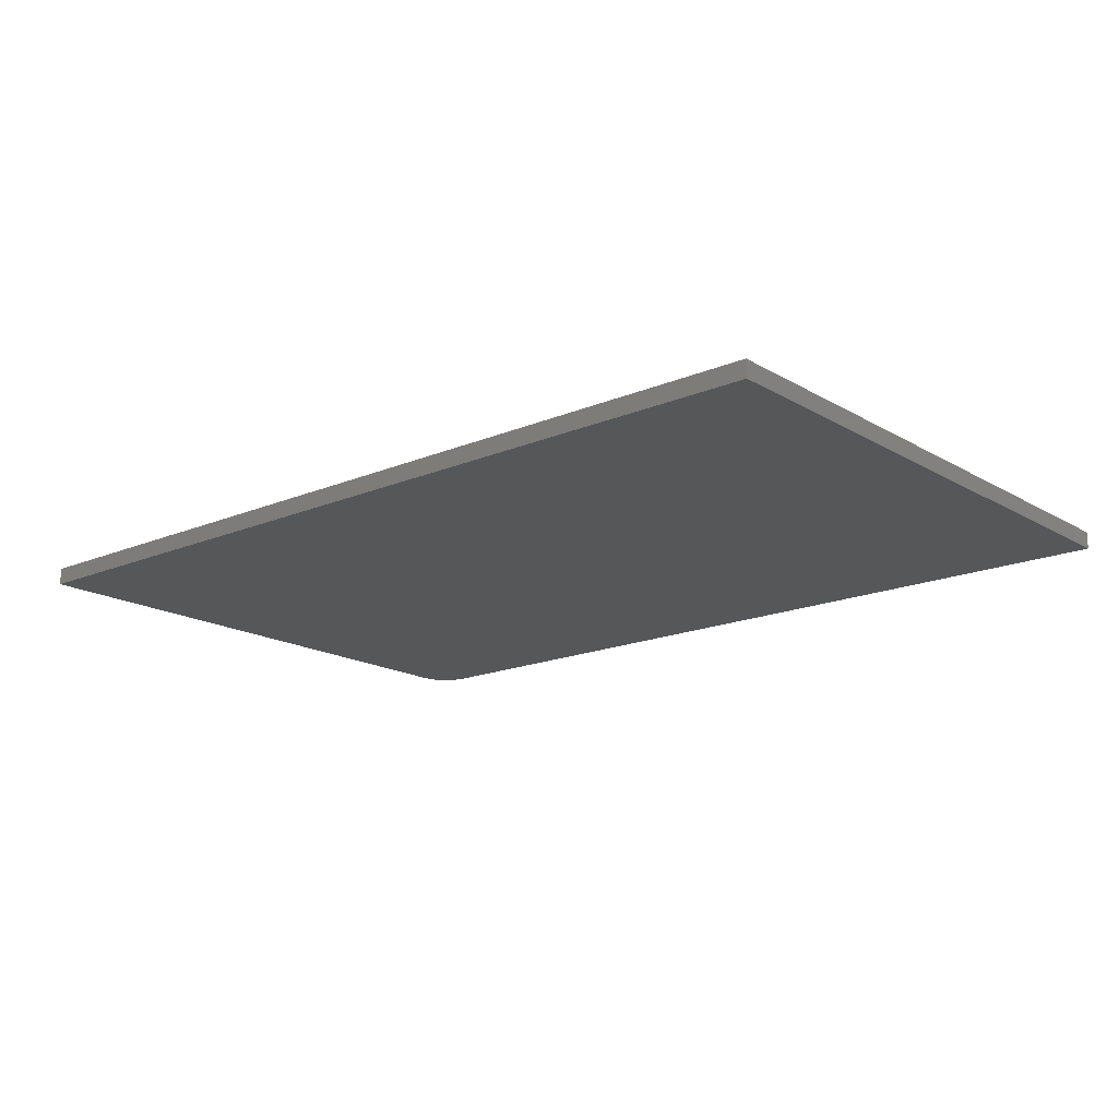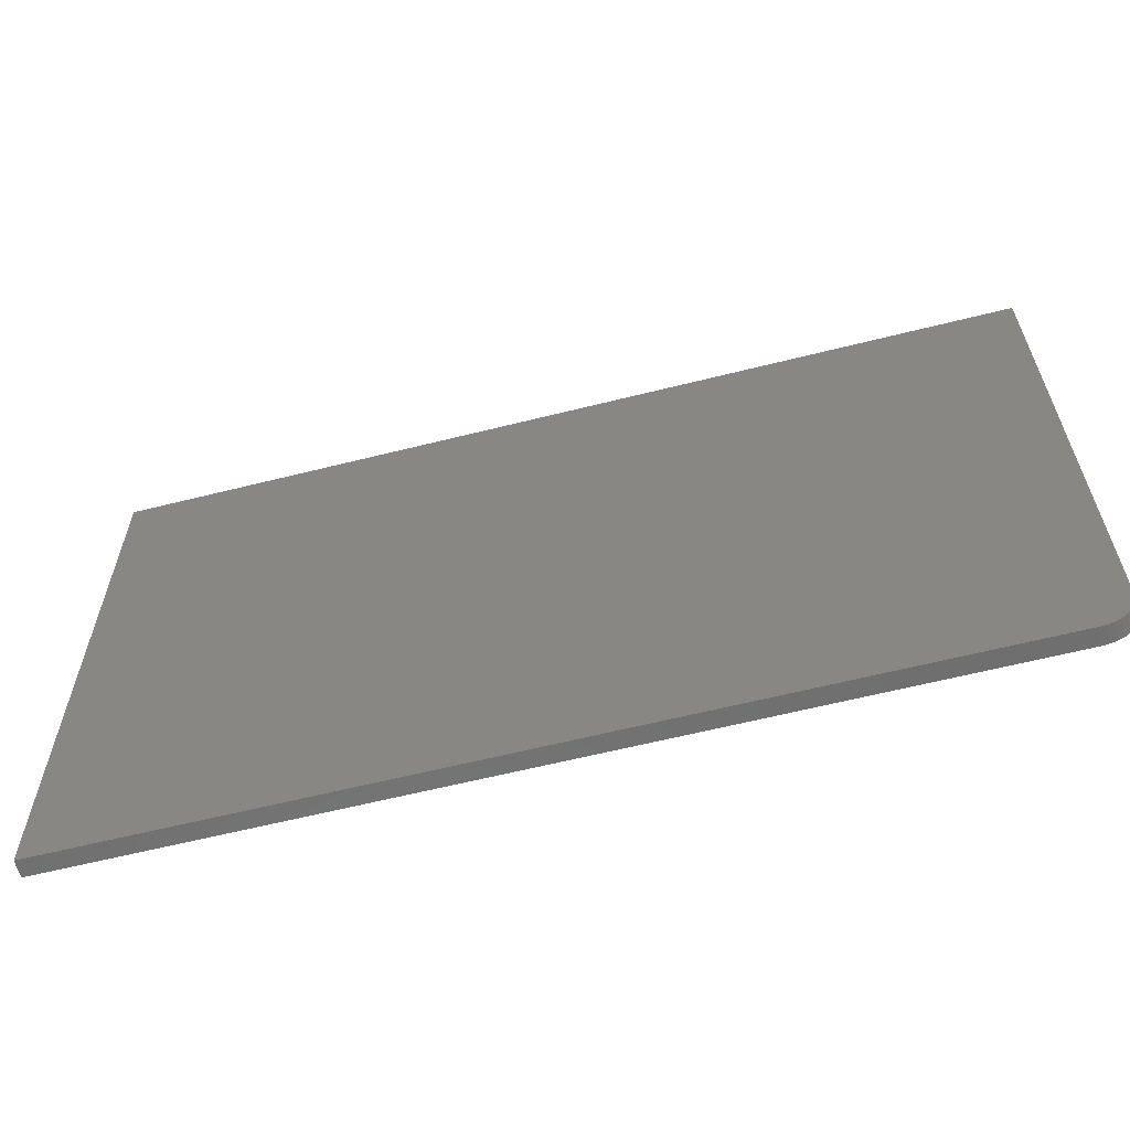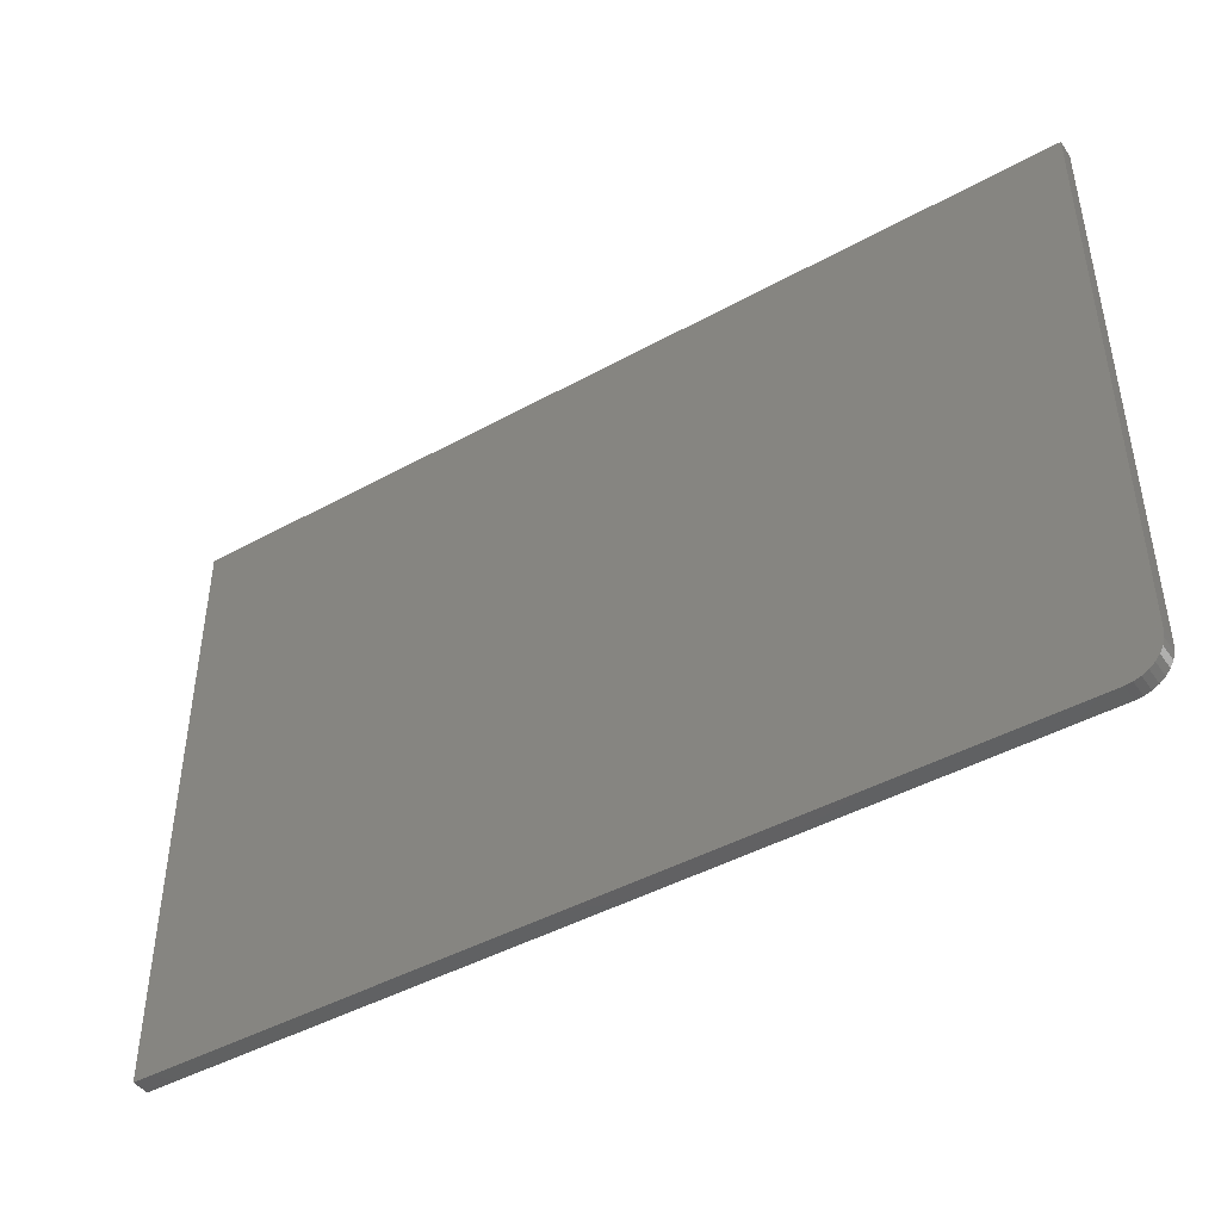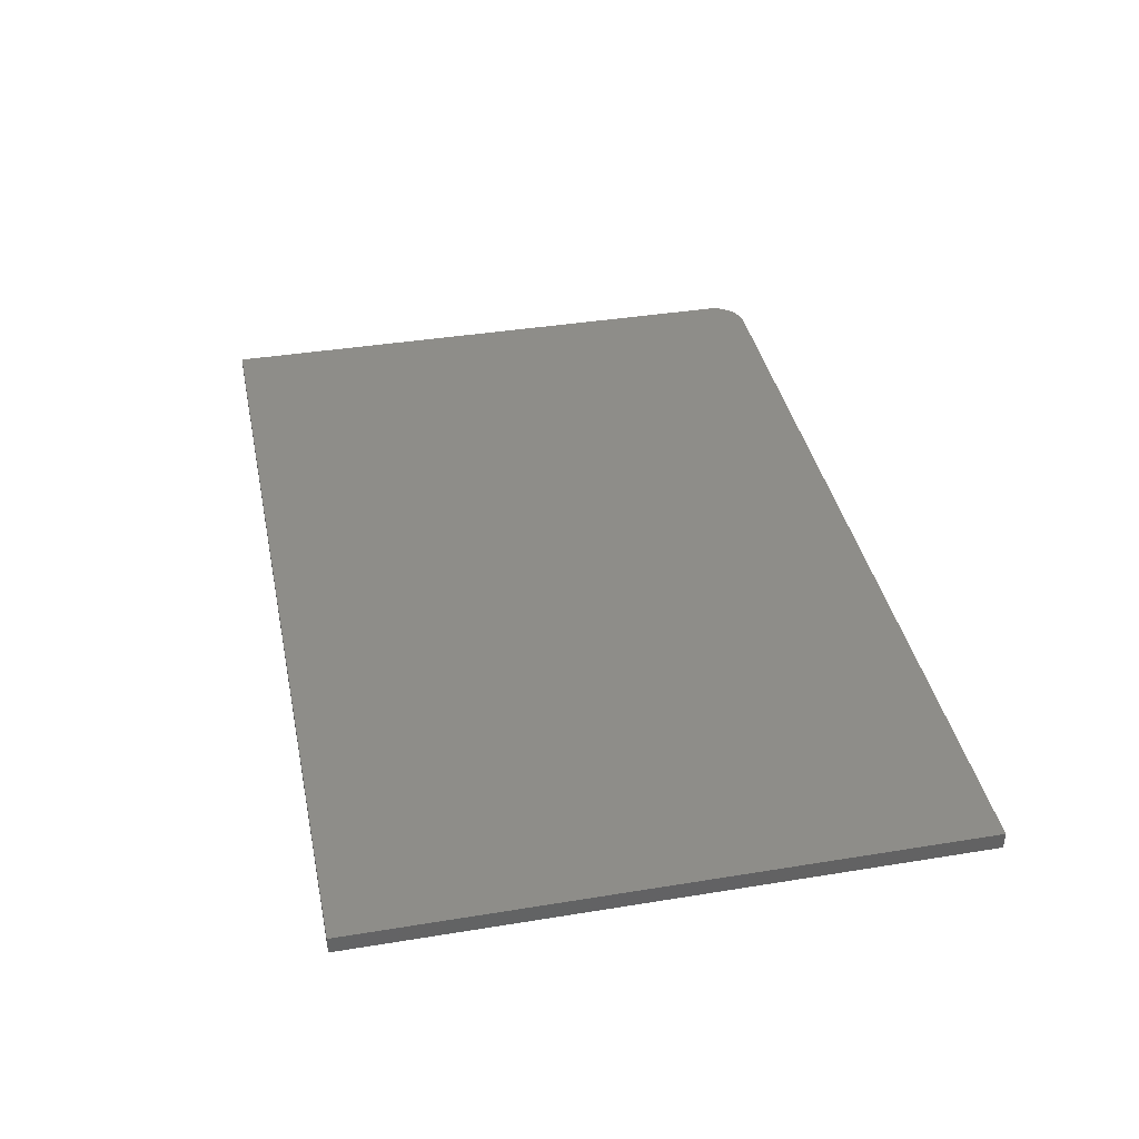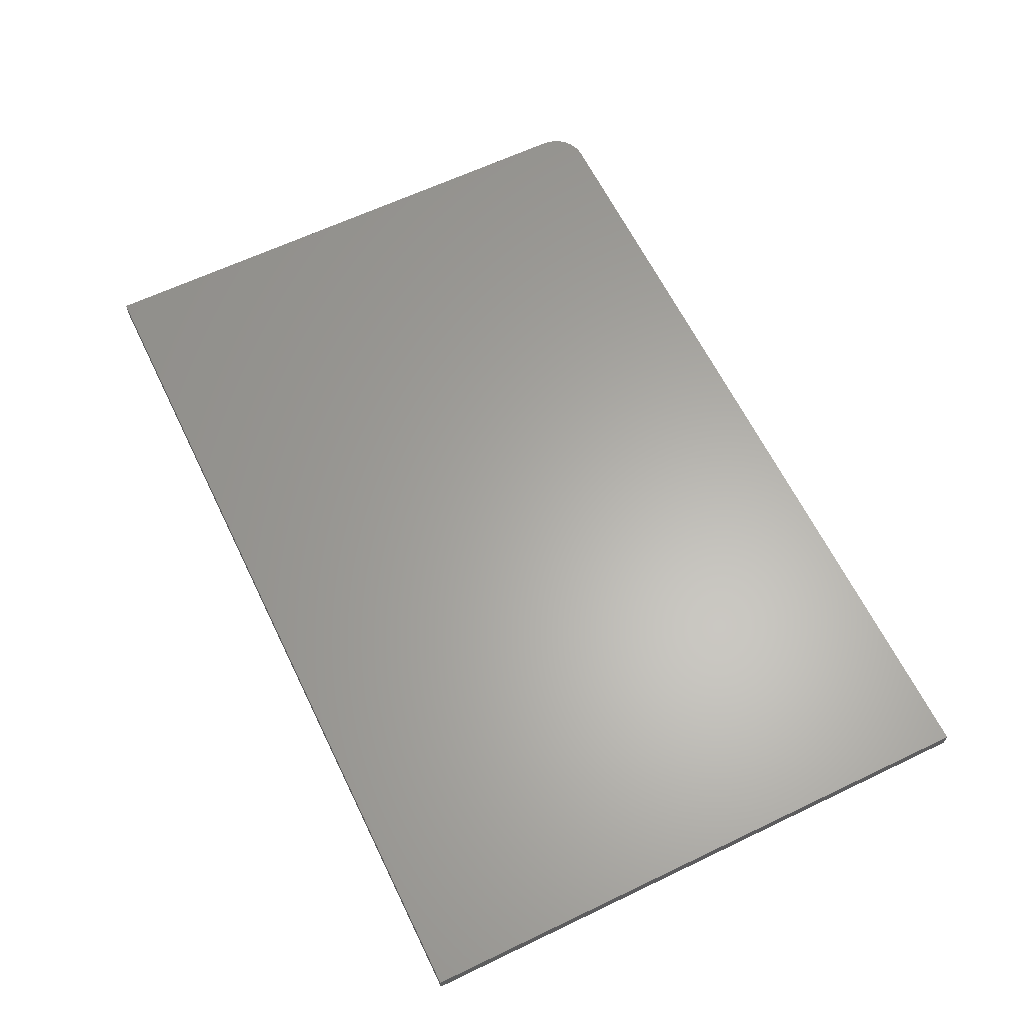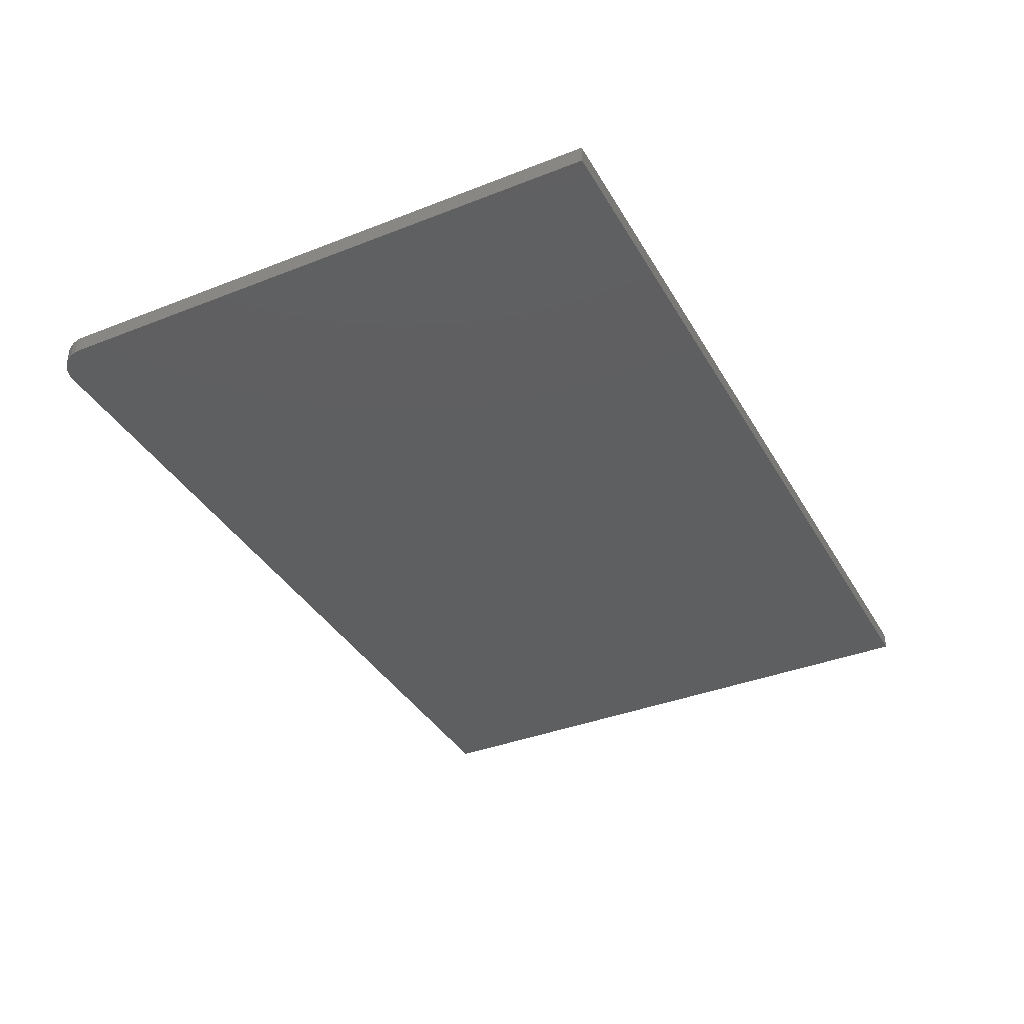
<metadata>
{"format":"stl","ext":"stl","renderer":"f3d","projection":"perspective","resolution":1024,"background":"white","views":[{"elev":-17.0,"azim":40.4,"up":"+Y"},{"elev":-61.1,"azim":-165.6,"up":"+Z"},{"elev":-44.4,"azim":-147.2,"up":"+Z"},{"elev":38.8,"azim":78.4,"up":"+Y"},{"elev":62.9,"azim":64.1,"up":"+Y"},{"elev":-37.3,"azim":-63.2,"up":"+Y"}]}
</metadata>
<code>
# stl→obj: 24 verts, 44 faces
v -0.7363 -0.02344 -0.1972
v -0.7464 -0.02344 -0.182
v -0.7421 -0.02344 -0.1901
v 0.4766 -0.02344 0.6025
v -0.75 -0.02344 0.6025
v -0.75 -0.02344 -0.1641
v -0.7491 -0.02344 -0.1732
v 0.4766 -0.02344 -0.2109
v -0.7292 -0.02344 -0.203
v -0.7211 -0.02344 -0.2074
v -0.7123 -0.02344 -0.21
v -0.7031 -0.02344 -0.2109
v -0.7421 2.034e-18 -0.1901
v -0.7464 2.002e-18 -0.182
v -0.7363 2.286e-18 -0.1972
v 0.4766 1.813e-16 0.6025
v 0.4766 1.362e-16 -0.2109
v -0.7491 2.194e-18 -0.1732
v -0.75 2.602e-18 -0.1641
v -0.75 4.515e-17 0.6025
v -0.7031 5.204e-18 -0.2109
v -0.7123 4.239e-18 -0.21
v -0.7211 3.411e-18 -0.2074
v -0.7292 2.751e-18 -0.203
f 1 2 3
f 4 5 6
f 4 6 7
f 4 7 8
f 7 2 1
f 7 1 9
f 7 9 10
f 7 10 11
f 7 11 12
f 7 12 8
f 13 14 15
f 16 17 18
f 16 18 19
f 16 19 20
f 18 17 21
f 18 21 22
f 18 22 23
f 18 23 24
f 18 24 15
f 18 15 14
f 5 20 6
f 6 20 19
f 12 21 8
f 8 21 17
f 21 12 22
f 22 12 11
f 22 11 23
f 23 11 10
f 23 10 24
f 24 10 9
f 24 9 15
f 15 9 1
f 15 1 13
f 13 1 3
f 13 3 14
f 14 3 2
f 14 2 18
f 18 2 7
f 18 7 19
f 19 7 6
f 4 16 5
f 5 16 20
f 8 17 4
f 4 17 16

</code>
